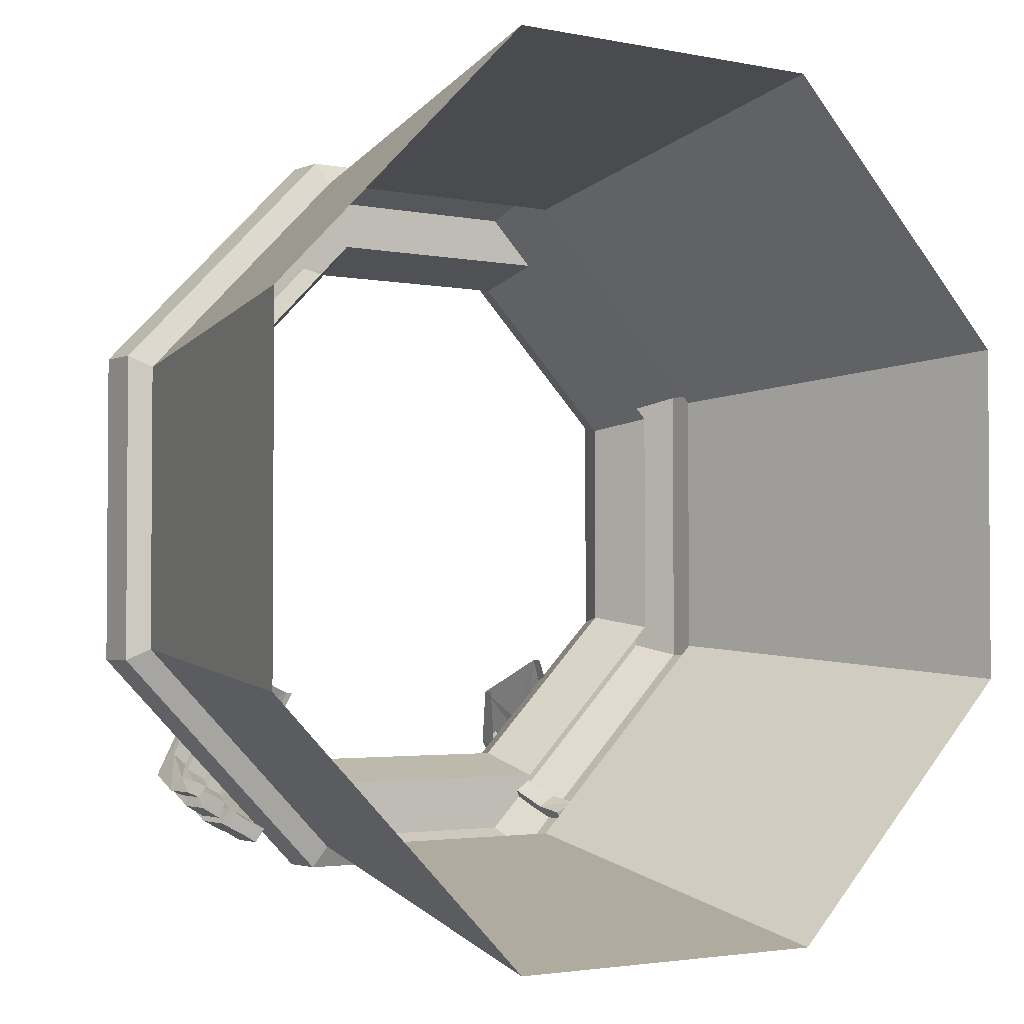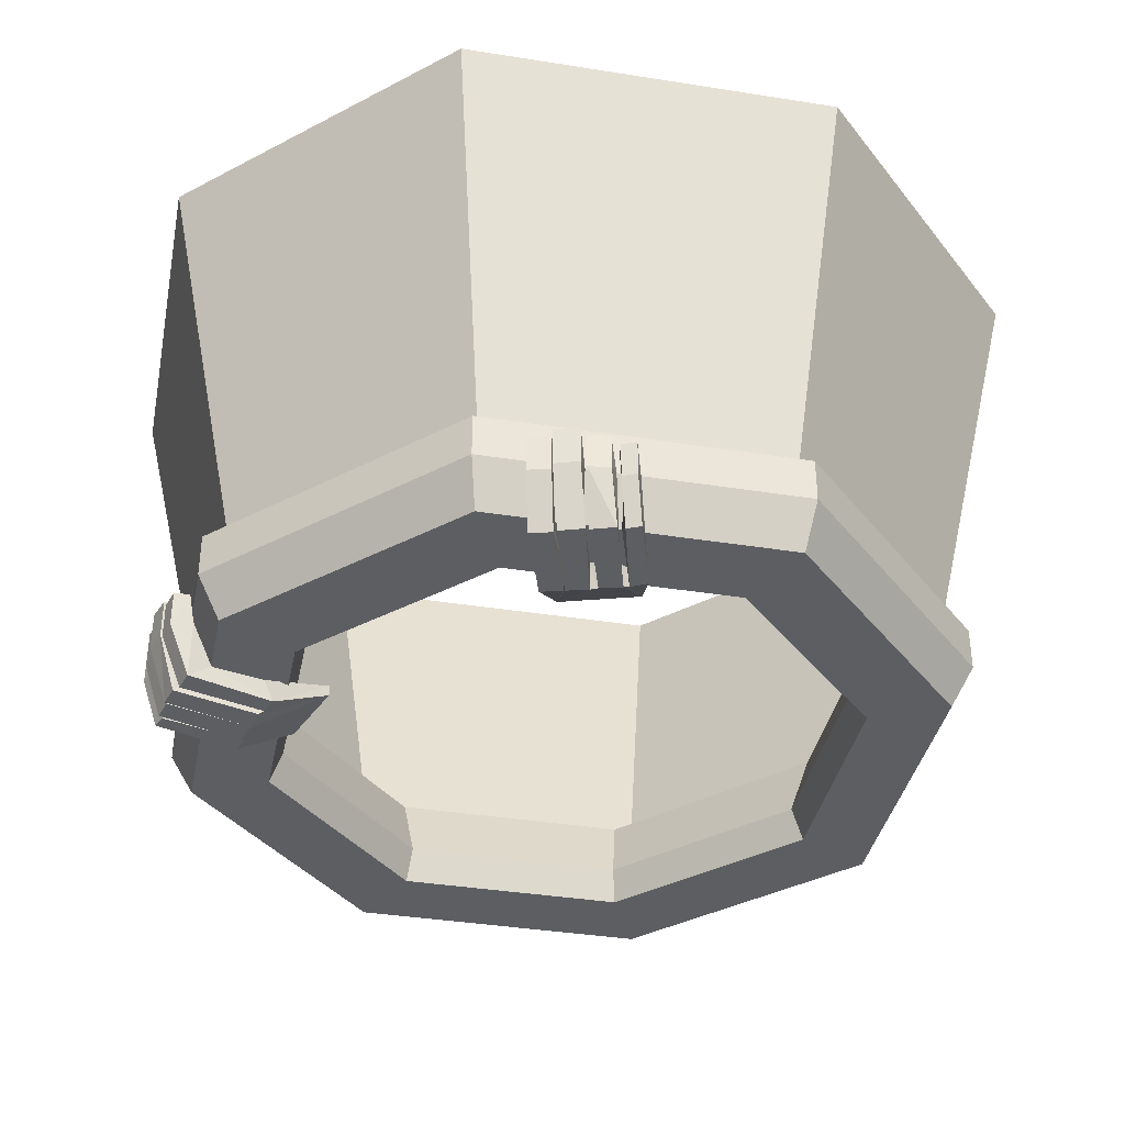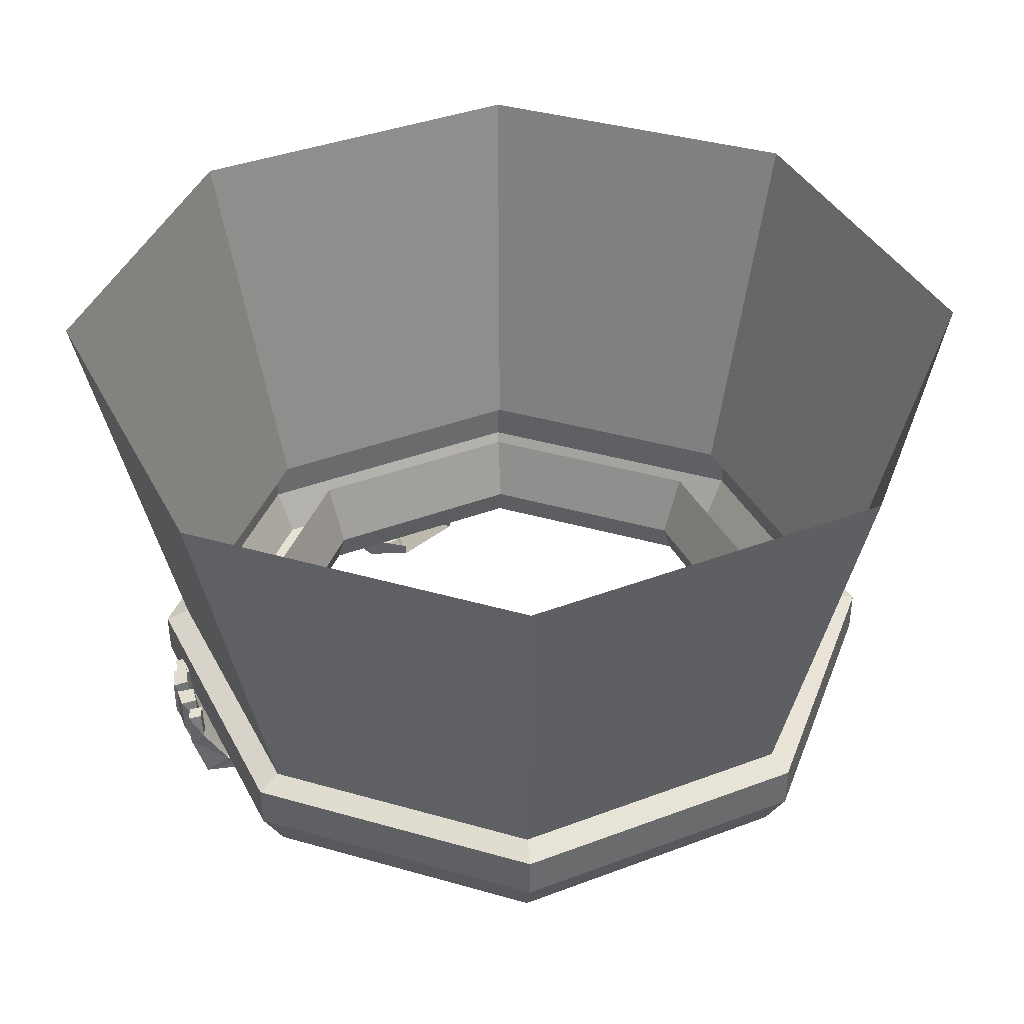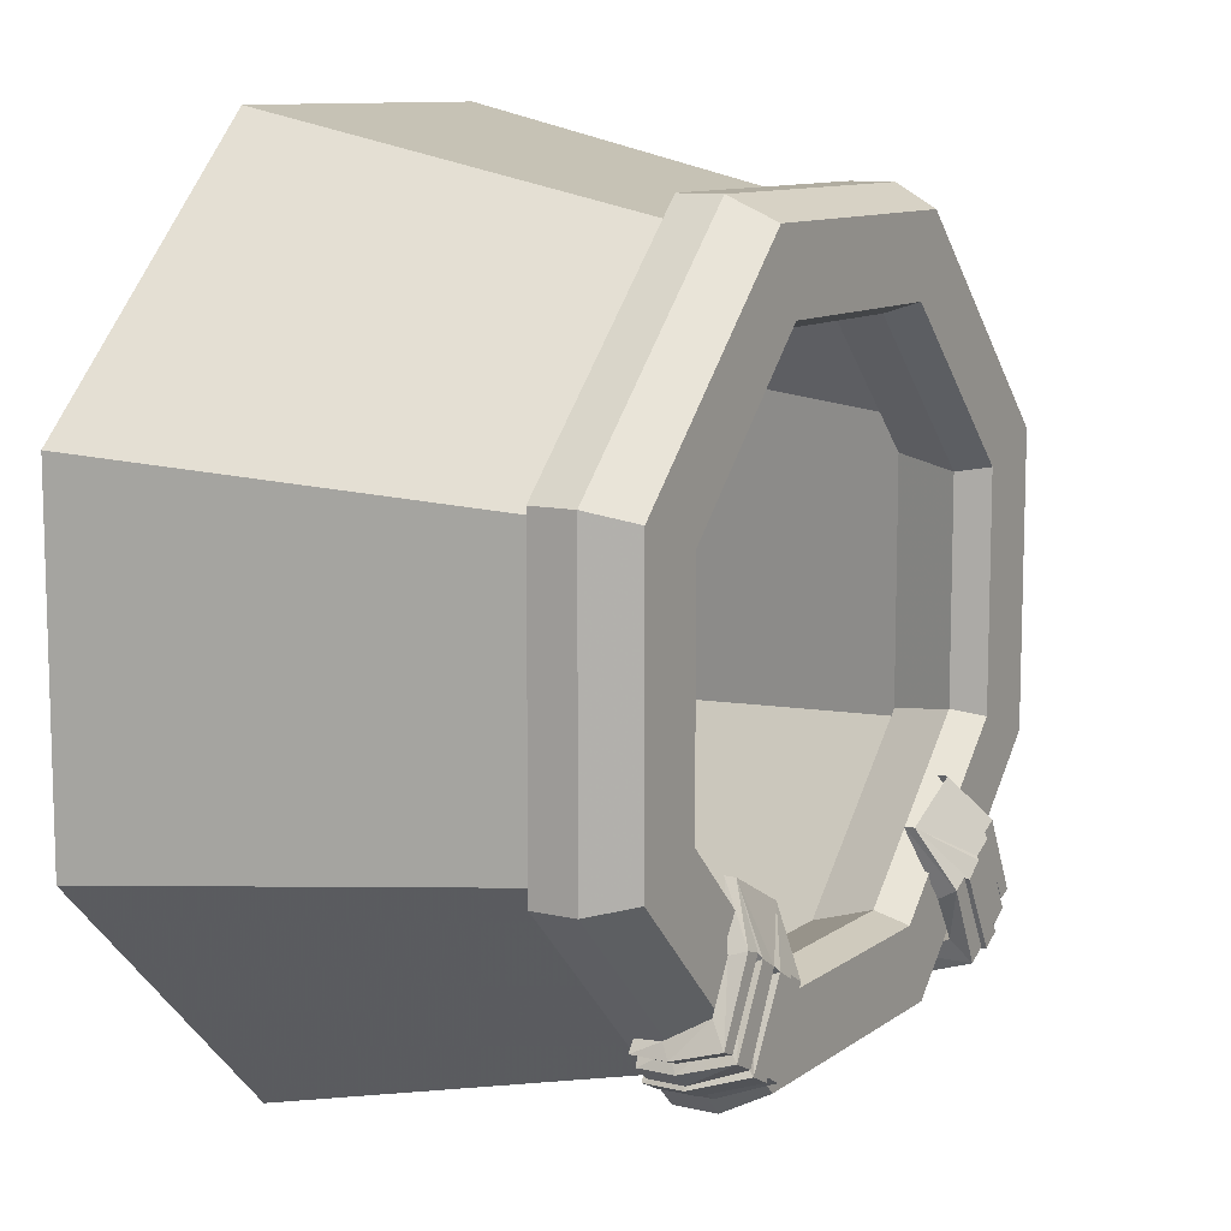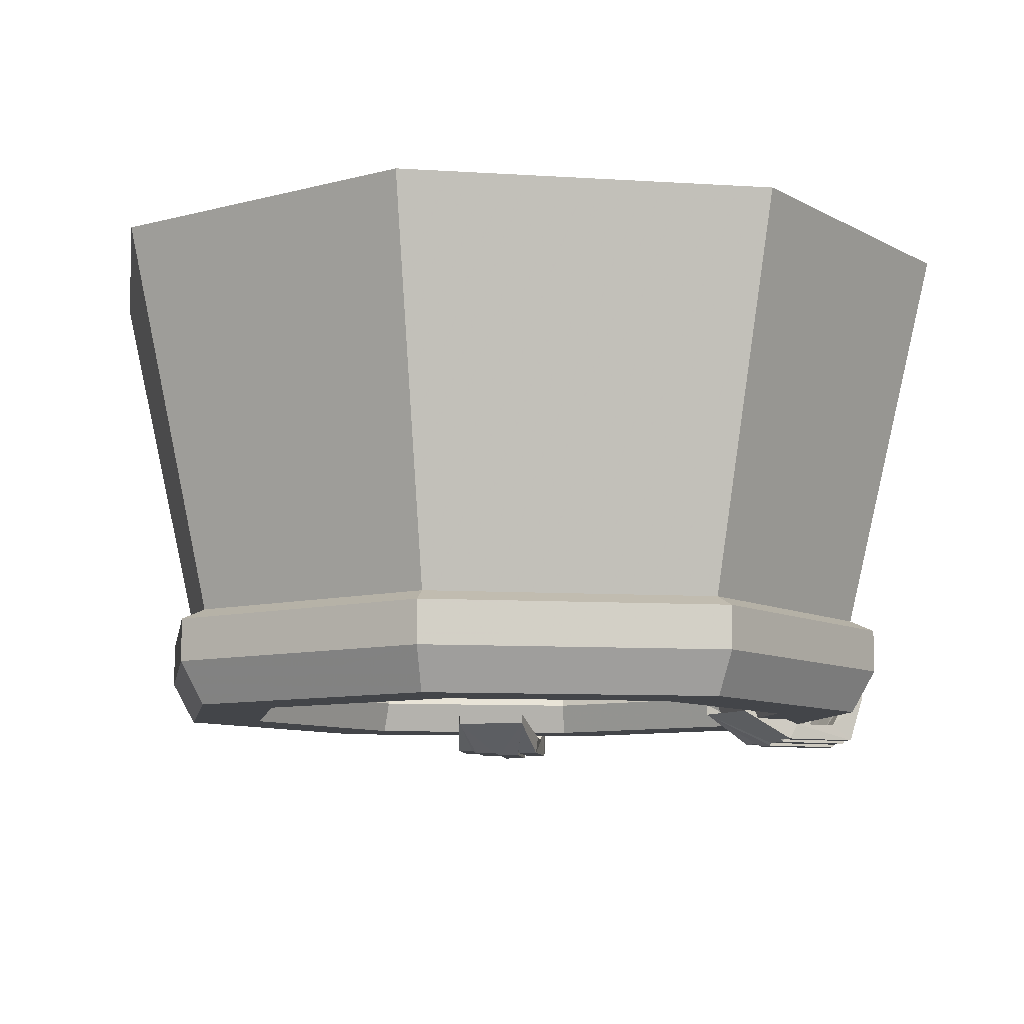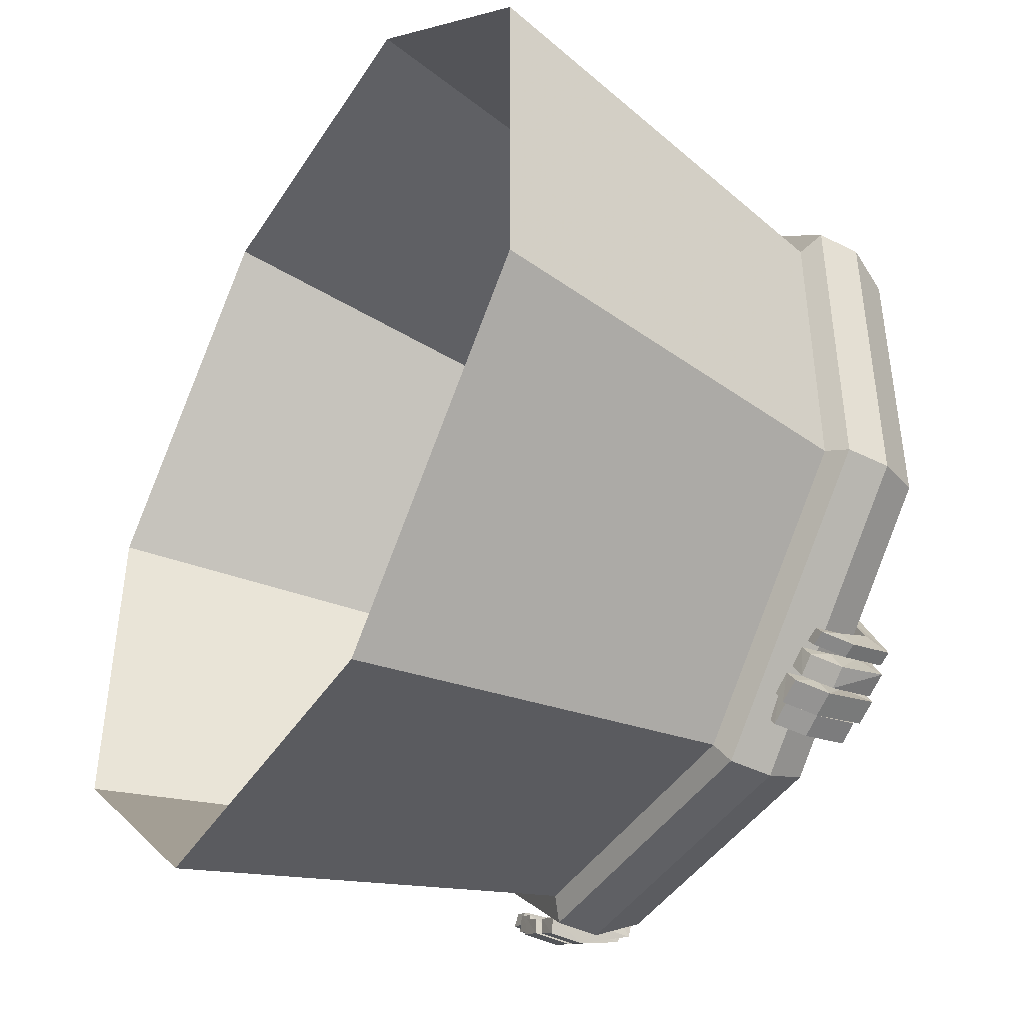
<metadata>
{"format":"obj","ext":"obj","renderer":"f3d","projection":"perspective","resolution":1024,"background":"white","views":[{"elev":-2.6,"azim":144.4,"up":"+Z"},{"elev":-37.9,"azim":-146.4,"up":"+Y"},{"elev":38.9,"azim":-70.3,"up":"+Y"},{"elev":10.3,"azim":-59.3,"up":"+Z"},{"elev":-8.9,"azim":35.4,"up":"+Y"},{"elev":-43.4,"azim":-120.5,"up":"+Z"}]}
</metadata>
<code>
v 0.6172 0.1953 -0.6172
v 0.6484 0.1719 -0.6719
v 0.6484 0.2734 -0.6719
v 0.6328 0.2812 -0.6328
v 0.5625 0.1953 -0.6484
v 0.5391 0.07812 -0.5859
v 0.5859 0.07812 -0.5625
v 0.6172 0.02344 -0.6172
v 0.5938 0.1719 -0.7031
v 0.5938 0.2734 -0.7031
v 0.5703 0.2812 -0.6641
v 0.5625 0.02344 -0.6484
v 0.4531 0.02344 -0.4297
v 0.4609 0.07812 -0.4609
v 0.5234 0.07812 -0.4297
v 0.5 0.02344 -0.4062
v 0.3984 0.1172 -0.2656
v 0.3984 0.1484 -0.2656
v 0.6875 0.2031 -0.5938
v 0.7188 0.1797 -0.6406
v 0.7188 0.2891 -0.6406
v 0.6953 0.2969 -0.6016
v 0.6328 0.2031 -0.625
v 0.6094 0.07812 -0.5703
v 0.6562 0.07812 -0.5469
v 0.6875 0.01562 -0.5938
v 0.6562 0.1797 -0.6719
v 0.6562 0.2891 -0.6719
v 0.6406 0.2969 -0.6328
v 0.6328 0.01562 -0.625
v 0.5156 0.01562 -0.4141
v 0.5312 0.07812 -0.4297
v 0.5859 0.07812 -0.4062
v 0.5703 0.01562 -0.375
v 0.75 0.1953 -0.5469
v 0.7734 0.1719 -0.5938
v 0.7734 0.2734 -0.5938
v 0.75 0.2812 -0.5547
v 0.6953 0.1953 -0.5781
v 0.6641 0.07812 -0.5234
v 0.7188 0.07812 -0.4922
v 0.75 0.02344 -0.5469
v 0.7188 0.1719 -0.625
v 0.7188 0.2734 -0.625
v 0.7031 0.2812 -0.5781
v 0.6953 0.02344 -0.5781
v 0.5781 0.02344 -0.3672
v 0.5938 0.07812 -0.3906
v 0.6484 0.07812 -0.3516
v 0.6406 0.02344 -0.3359
v 0.5938 0.1172 -0.1719
v 0.7969 0.1875 -0.5078
v 0.8203 0.1641 -0.5469
v 0.8203 0.2656 -0.5469
v 0.7969 0.2656 -0.5156
v 0.7578 0.1875 -0.5234
v 0.7266 0.07812 -0.4766
v 0.7656 0.07812 -0.4453
v 0.7969 0.03125 -0.5078
v 0.7812 0.1641 -0.5625
v 0.7812 0.2656 -0.5625
v 0.7578 0.2656 -0.5312
v 0.7578 0.03125 -0.5234
v 0.6406 0.03125 -0.3203
v 0.6562 0.07812 -0.3359
v 0.7031 0.07812 -0.3203
v 0.6875 0.03125 -0.2969
v 0.5938 0.1484 -0.1719
v -0.6016 0.2734 -0.6719
v -0.6016 0.1719 -0.6719
v -0.5703 0.1953 -0.6172
v -0.5859 0.2812 -0.6328
v -0.5469 0.2734 -0.7031
v -0.5469 0.1719 -0.7031
v -0.5703 0.02344 -0.6172
v -0.5391 0.07812 -0.5625
v -0.4922 0.07812 -0.5938
v -0.5156 0.1953 -0.6484
v -0.5234 0.2812 -0.6641
v -0.5156 0.02344 -0.6484
v -0.4609 0.02344 -0.4062
v -0.4766 0.07812 -0.4297
v -0.4141 0.07812 -0.4609
v -0.4062 0.02344 -0.4375
v -0.3516 0.1172 -0.2734
v -0.4688 0.01562 -0.4141
v -0.4844 0.07812 -0.4297
v -0.5625 0.07812 -0.5703
v -0.6094 0.07812 -0.5469
v -0.5391 0.07812 -0.4062
v -0.6484 0.01562 -0.5938
v -0.5234 0.01562 -0.3828
v -0.5391 0.02344 -0.3672
v -0.5547 0.07812 -0.3984
v -0.6172 0.07812 -0.5234
v -0.6797 0.07812 -0.4922
v -0.6016 0.07812 -0.3594
v -0.7109 0.02344 -0.5469
v -0.5938 0.02344 -0.3359
v -0.6094 0.07812 -0.3359
v -0.6016 0.03125 -0.3203
v -0.6797 0.07812 -0.4766
v -0.7266 0.07812 -0.4453
v -0.6562 0.07812 -0.3203
v -0.7578 0.03125 -0.5078
v -0.6484 0.03125 -0.3047
v -0.5469 0.1484 -0.1719
v -0.5469 0.1172 -0.1719
v -0.5859 0.01562 -0.625
v -0.5859 0.2031 -0.625
v -0.6484 0.2031 -0.5938
v -0.6719 0.1797 -0.6484
v -0.6094 0.1797 -0.6797
v -0.6719 0.2891 -0.6484
v -0.6484 0.2969 -0.6094
v -0.6094 0.2891 -0.6797
v -0.5938 0.2969 -0.6406
v -0.7266 0.2734 -0.5938
v -0.7266 0.1719 -0.5938
v -0.7109 0.1953 -0.5469
v -0.7031 0.2812 -0.5547
v -0.6797 0.2734 -0.6328
v -0.6797 0.1719 -0.6328
v -0.6484 0.1953 -0.5781
v -0.6562 0.2812 -0.5859
v -0.6484 0.02344 -0.5781
v -0.7734 0.2656 -0.5469
v -0.7734 0.1641 -0.5469
v -0.7578 0.1875 -0.5078
v -0.75 0.2656 -0.5156
v -0.7344 0.2656 -0.5625
v -0.7344 0.1641 -0.5625
v -0.7188 0.1875 -0.5234
v -0.7109 0.2656 -0.5312
v -0.7188 0.03125 -0.5234
v -0.3516 0.1484 -0.2734
v -0.4062 0.375 -0.7188
v -0.5 1.5 -0.9688
v 0.5 1.5 -0.9688
v 0.4062 0.375 -0.7188
v 0.4375 0.3438 -0.7812
v -0.4375 0.3438 -0.7812
v -1 0.375 -0.125
v -1.25 1.5 -0.2188
v -1 0.375 0.6875
v -1.25 1.5 0.7812
v -0.4062 0.375 1.281
v -0.5 1.5 1.531
v 0.4062 0.375 1.281
v 0.5 1.5 1.531
v 1 0.375 0.6875
v 1.25 1.5 0.7812
v 1 0.375 -0.125
v 1.25 1.5 -0.2188
v 0.75 0.1875 0.5938
v 0.75 0.1875 -0.03125
v 0.7812 0.09375 -0.04688
v 0.7812 0.09375 0.6094
v 0.3125 0.1875 1.031
v 0.8125 0.375 0.625
v 0.8125 0.375 -0.0625
v 0.3438 0.375 -0.5312
v 0.3125 0.1875 -0.4688
v 0.3281 0.09375 -0.5
v 0.4062 0.09375 -0.7188
v 1 0.09375 -0.125
v 1 0.09375 0.6875
v 0.3281 0.09375 1.062
v -0.3125 0.1875 1.031
v 0.3438 0.375 1.094
v 1.062 0.2188 -0.1562
v 1.062 0.2188 0.7188
v 0.4375 0.2188 -0.7812
v 1.062 0.3438 -0.1562
v 1.062 0.3438 0.7188
v 0.4375 0.2188 1.344
v 0.4062 0.09375 1.281
v -0.3281 0.09375 1.062
v -0.75 0.1875 0.5938
v -0.3438 0.375 1.094
v 0.4375 0.3438 1.344
v -0.4375 0.2188 1.344
v -0.4062 0.09375 1.281
v -0.7812 0.09375 0.6094
v -0.75 0.1875 -0.03125
v -0.8125 0.375 0.625
v -0.4375 0.3438 1.344
v -1.062 0.2188 0.7188
v -1 0.09375 0.6875
v -0.7812 0.09375 -0.04688
v -0.3125 0.1875 -0.4688
v -0.8125 0.375 -0.0625
v -1.062 0.3438 0.7188
v -1.062 0.2188 -0.1562
v -1 0.09375 -0.125
v -0.3281 0.09375 -0.5
v -0.3438 0.375 -0.5312
v -1.062 0.3438 -0.1562
v -0.4375 0.2188 -0.7812
v -0.4062 0.09375 -0.7188
f 1 2 3
f 1 3 4
f 1 4 5
f 1 5 6
f 1 6 7
f 1 7 2
f 2 7 8
f 2 8 9
f 2 9 10
f 2 10 3
f 3 10 4
f 4 10 11
f 4 11 5
f 5 11 9
f 5 9 12
f 5 12 6
f 6 12 13
f 6 13 14
f 6 14 7
f 7 14 15
f 7 15 8
f 8 15 16
f 8 16 12
f 8 12 9
f 9 11 10
f 16 13 12
f 13 16 17
f 13 17 18
f 13 18 14
f 19 20 21
f 19 21 22
f 19 22 23
f 19 23 24
f 19 24 25
f 19 25 20
f 20 25 26
f 20 26 27
f 20 27 28
f 20 28 21
f 21 28 22
f 22 28 29
f 22 29 23
f 23 29 27
f 23 27 30
f 23 30 24
f 24 30 31
f 24 31 32
f 24 32 25
f 25 32 33
f 25 33 26
f 26 33 34
f 26 34 30
f 26 30 27
f 27 29 28
f 34 31 30
f 31 34 17
f 31 17 16
f 31 16 15
f 31 15 32
f 35 36 37
f 35 37 38
f 35 38 39
f 35 39 40
f 35 40 41
f 35 41 36
f 36 41 42
f 36 42 43
f 36 43 44
f 36 44 37
f 37 44 38
f 38 44 45
f 38 45 39
f 39 45 43
f 39 43 46
f 39 46 40
f 40 46 47
f 40 47 48
f 40 48 41
f 41 48 49
f 41 49 42
f 42 49 50
f 42 50 46
f 42 46 43
f 43 45 44
f 50 47 46
f 47 50 51
f 47 51 17
f 47 17 34
f 47 34 33
f 47 33 48
f 52 53 54
f 52 54 55
f 52 55 56
f 52 56 57
f 52 57 58
f 52 58 53
f 53 58 59
f 53 59 60
f 53 60 61
f 53 61 54
f 54 61 55
f 55 61 62
f 55 62 56
f 56 62 60
f 56 60 63
f 56 63 57
f 57 63 64
f 57 64 65
f 57 65 58
f 58 65 66
f 58 66 59
f 59 66 67
f 59 67 63
f 59 63 60
f 60 62 61
f 67 64 63
f 64 67 51
f 64 51 50
f 64 50 65
f 65 50 49
f 67 66 68
f 67 68 51
f 69 70 71
f 69 71 72
f 69 72 73
f 69 73 70
f 70 73 74
f 70 74 75
f 70 75 76
f 70 76 71
f 71 76 77
f 71 77 78
f 71 78 72
f 72 78 79
f 72 79 73
f 73 79 74
f 74 79 78
f 74 78 80
f 74 80 75
f 75 80 81
f 75 81 82
f 75 82 76
f 76 82 83
f 76 83 77
f 77 83 84
f 77 84 80
f 77 80 78
f 80 84 81
f 81 84 85
f 81 85 86
f 81 86 82
f 82 86 87
f 87 86 88
f 87 88 89
f 87 89 90
f 90 89 91
f 90 91 92
f 90 92 93
f 90 93 94
f 94 93 95
f 94 95 96
f 94 96 97
f 97 96 98
f 97 98 99
f 97 99 100
f 100 99 101
f 100 101 102
f 100 102 103
f 100 103 104
f 104 103 105
f 104 105 106
f 104 106 107
f 107 106 108
f 108 106 101
f 108 101 99
f 108 99 93
f 108 93 85
f 85 93 92
f 85 92 86
f 86 92 109
f 86 109 88
f 88 109 110
f 88 110 111
f 88 111 89
f 89 111 112
f 89 112 91
f 91 112 113
f 91 113 109
f 91 109 92
f 114 112 111
f 114 111 115
f 114 115 116
f 114 116 112
f 112 116 113
f 113 116 117
f 113 117 110
f 113 110 109
f 115 111 110
f 115 110 117
f 115 117 116
f 118 119 120
f 118 120 121
f 118 121 122
f 118 122 119
f 119 122 123
f 119 123 98
f 119 98 96
f 119 96 120
f 120 96 95
f 120 95 124
f 120 124 121
f 121 124 125
f 121 125 122
f 122 125 123
f 123 125 124
f 123 124 126
f 123 126 98
f 98 126 99
f 99 126 93
f 93 126 95
f 95 126 124
f 127 128 129
f 127 129 130
f 127 130 131
f 127 131 128
f 128 131 132
f 128 132 105
f 128 105 103
f 128 103 129
f 129 103 102
f 129 102 133
f 129 133 130
f 130 133 134
f 130 134 131
f 131 134 132
f 132 134 133
f 132 133 135
f 132 135 105
f 105 135 106
f 106 135 101
f 101 135 102
f 102 135 133
f 84 83 136
f 84 136 85
f 137 138 139
f 137 139 140
f 137 143 138
f 138 143 144
f 144 143 145
f 144 145 146
f 146 145 147
f 146 147 148
f 148 147 149
f 148 149 150
f 150 149 151
f 150 151 152
f 152 151 153
f 152 153 154
f 154 153 140
f 154 140 139
f 137 140 141
f 137 141 142
f 137 142 143
f 155 156 157
f 155 157 158
f 155 158 159
f 155 159 160
f 155 160 161
f 155 161 156
f 156 161 162
f 156 162 163
f 156 163 164
f 156 164 157
f 157 164 165
f 157 165 166
f 157 166 158
f 158 166 167
f 158 167 168
f 158 168 159
f 159 168 169
f 159 169 170
f 159 170 160
f 171 172 167
f 171 167 166
f 171 166 173
f 171 173 141
f 171 141 174
f 171 174 172
f 172 174 175
f 172 175 176
f 172 176 177
f 172 177 167
f 167 177 168
f 168 177 178
f 168 178 169
f 169 178 179
f 169 179 180
f 169 180 170
f 153 151 175
f 153 175 174
f 153 174 140
f 140 174 141
f 151 149 181
f 151 181 175
f 175 181 176
f 176 181 182
f 176 182 183
f 176 183 177
f 177 183 178
f 178 183 184
f 178 184 179
f 179 184 185
f 179 185 186
f 179 186 180
f 149 147 187
f 149 187 181
f 181 187 182
f 182 187 188
f 182 188 189
f 182 189 183
f 183 189 184
f 184 189 190
f 184 190 185
f 185 190 191
f 185 191 192
f 185 192 186
f 147 145 193
f 147 193 187
f 187 193 188
f 188 193 194
f 188 194 195
f 188 195 189
f 189 195 190
f 190 195 196
f 190 196 191
f 191 196 163
f 191 163 197
f 191 197 192
f 145 143 198
f 145 198 193
f 193 198 194
f 194 198 199
f 194 199 200
f 194 200 195
f 195 200 196
f 196 200 164
f 196 164 163
f 142 198 143
f 198 142 199
f 199 142 173
f 199 173 165
f 199 165 200
f 200 165 164
f 163 162 197
f 142 141 173
f 173 166 165

</code>
